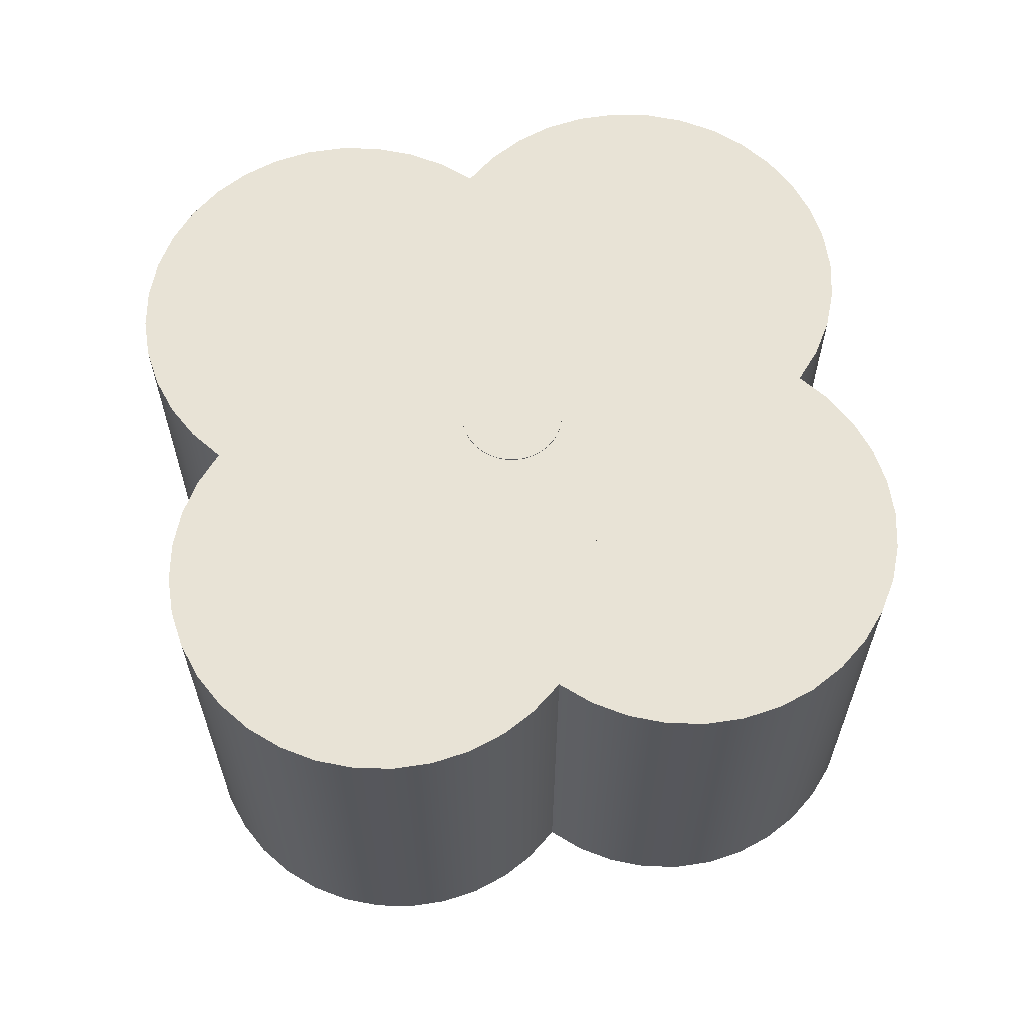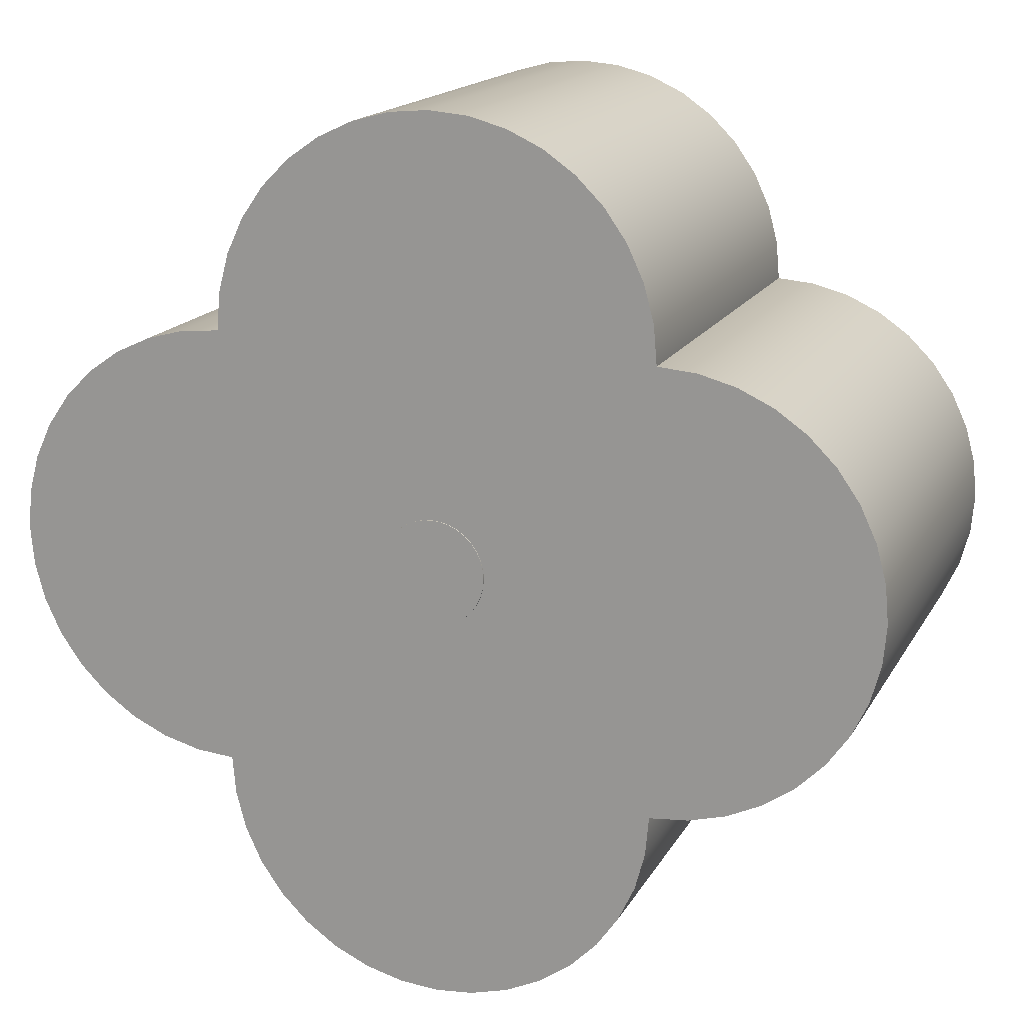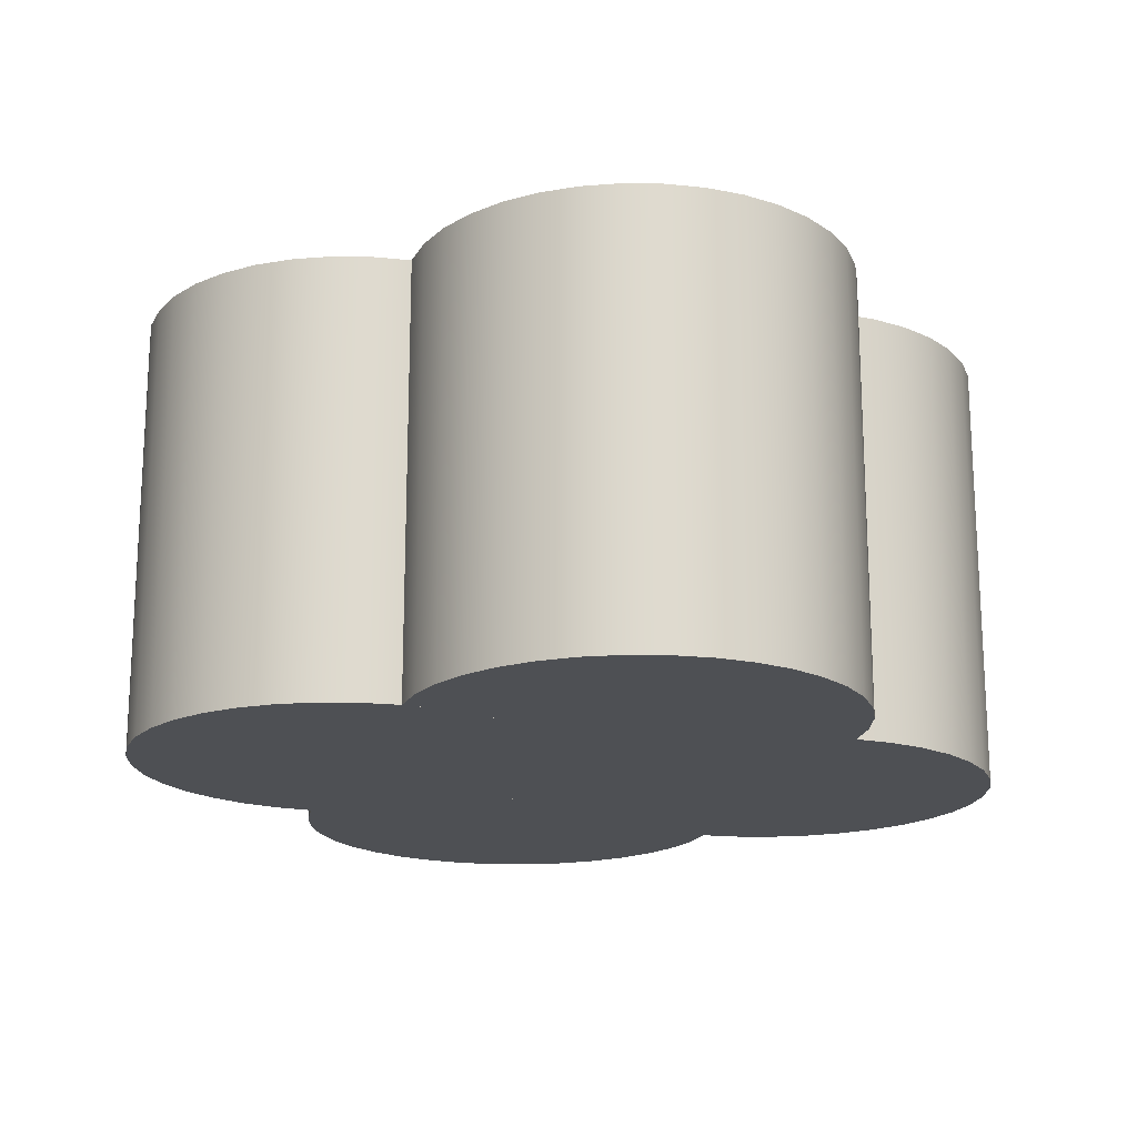
<metadata>
{"format":"obj","ext":"obj","renderer":"f3d","projection":"perspective","resolution":1024,"background":"white","views":[{"elev":62.5,"azim":-143.7,"up":"+Y"},{"elev":16.5,"azim":-159.7,"up":"+Z"},{"elev":-18.5,"azim":163.8,"up":"+Y"}]}
</metadata>
<code>
v 0 -1.487 0.001239
v 0 2.513 0.001239
v 0.6 -1.487 0.001239
v 0.6 2.513 0.001239
v 0.5909 -1.487 0.1054
v 0.5909 2.513 0.1054
v 0.5638 -1.487 0.2065
v 0.5638 2.513 0.2065
v 0.5196 -1.487 0.3012
v 0.5196 2.513 0.3012
v 0.4596 -1.487 0.3869
v 0.4596 2.513 0.3869
v 0.3857 -1.487 0.4609
v 0.3857 2.513 0.4609
v 0.3 -1.487 0.5209
v 0.3 2.513 0.5209
v 0.2052 -1.487 0.5651
v 0.2052 2.513 0.5651
v 0.1042 -1.487 0.5921
v 0.1042 2.513 0.5921
v 0 -1.487 0.6012
v 0 2.513 0.6012
v -0.1042 -1.487 0.5921
v -0.1042 2.513 0.5921
v -0.2052 -1.487 0.5651
v -0.2052 2.513 0.5651
v -0.3 -1.487 0.5209
v -0.3 2.513 0.5209
v -0.3857 -1.487 0.4609
v -0.3857 2.513 0.4609
v -0.4596 -1.487 0.3869
v -0.4596 2.513 0.3869
v -0.5196 -1.487 0.3012
v -0.5196 2.513 0.3012
v -0.5638 -1.487 0.2065
v -0.5638 2.513 0.2065
v -0.5909 -1.487 0.1054
v -0.5909 2.513 0.1054
v -0.6 -1.487 0.001239
v -0.6 2.513 0.001239
v -0.5909 -1.487 -0.1029
v -0.5909 2.513 -0.1029
v -0.5638 -1.487 -0.204
v -0.5638 2.513 -0.204
v -0.5196 -1.487 -0.2988
v -0.5196 2.513 -0.2988
v -0.4596 -1.487 -0.3844
v -0.4596 2.513 -0.3844
v -0.3857 -1.487 -0.4584
v -0.3857 2.513 -0.4584
v -0.3 -1.487 -0.5184
v -0.3 2.513 -0.5184
v -0.2052 -1.487 -0.5626
v -0.2052 2.513 -0.5626
v -0.1042 -1.487 -0.5896
v -0.1042 2.513 -0.5896
v -0 -1.487 -0.5988
v -0 2.513 -0.5988
v 0.1042 -1.487 -0.5896
v 0.1042 2.513 -0.5896
v 0.2052 -1.487 -0.5626
v 0.2052 2.513 -0.5626
v 0.3 -1.487 -0.5184
v 0.3 2.513 -0.5184
v 0.3857 -1.487 -0.4584
v 0.3857 2.513 -0.4584
v 0.4596 -1.487 -0.3844
v 0.4596 2.513 -0.3844
v 0.5196 -1.487 -0.2988
v 0.5196 2.513 -0.2988
v 0.5638 -1.487 -0.204
v 0.5638 2.513 -0.204
v 0.5909 -1.487 -0.1029
v 0.5909 2.513 -0.1029
o yanzhuxin
f 1 3 5
f 3 4 6 5
f 4 2 6
f 1 5 7
f 5 6 8 7
f 6 2 8
f 1 7 9
f 7 8 10 9
f 8 2 10
f 1 9 11
f 9 10 12 11
f 10 2 12
f 1 11 13
f 11 12 14 13
f 12 2 14
f 1 13 15
f 13 14 16 15
f 14 2 16
f 1 15 17
f 15 16 18 17
f 16 2 18
f 1 17 19
f 17 18 20 19
f 18 2 20
f 1 19 21
f 19 20 22 21
f 20 2 22
f 1 21 23
f 21 22 24 23
f 22 2 24
f 1 23 25
f 23 24 26 25
f 24 2 26
f 1 25 27
f 25 26 28 27
f 26 2 28
f 1 27 29
f 27 28 30 29
f 28 2 30
f 1 29 31
f 29 30 32 31
f 30 2 32
f 1 31 33
f 31 32 34 33
f 32 2 34
f 1 33 35
f 33 34 36 35
f 34 2 36
f 1 35 37
f 35 36 38 37
f 36 2 38
f 1 37 39
f 37 38 40 39
f 38 2 40
f 1 39 41
f 39 40 42 41
f 40 2 42
f 1 41 43
f 41 42 44 43
f 42 2 44
f 1 43 45
f 43 44 46 45
f 44 2 46
f 1 45 47
f 45 46 48 47
f 46 2 48
f 1 47 49
f 47 48 50 49
f 48 2 50
f 1 49 51
f 49 50 52 51
f 50 2 52
f 1 51 53
f 51 52 54 53
f 52 2 54
f 1 53 55
f 53 54 56 55
f 54 2 56
f 1 55 57
f 55 56 58 57
f 56 2 58
f 1 57 59
f 57 58 60 59
f 58 2 60
f 1 59 61
f 59 60 62 61
f 60 2 62
f 1 61 63
f 61 62 64 63
f 62 2 64
f 1 63 65
f 63 64 66 65
f 64 2 66
f 1 65 67
f 65 66 68 67
f 66 2 68
f 1 67 69
f 67 68 70 69
f 68 2 70
f 1 69 71
f 69 70 72 71
f 70 2 72
f 1 71 73
f 71 72 74 73
f 72 2 74
f 1 73 3
f 73 74 4 3
f 74 2 4
v 0 -2.5 2.501
v 0 2.5 2.501
v 2.5 -2.5 2.501
v 2.5 2.5 2.501
v 2.462 -2.5 2.935
v 2.462 2.5 2.935
v 2.349 -2.5 3.356
v 2.349 2.5 3.356
v 2.165 -2.5 3.751
v 2.165 2.5 3.751
v 1.915 -2.5 4.108
v 1.915 2.5 4.108
v 1.607 -2.5 4.416
v 1.607 2.5 4.416
v 1.25 -2.5 4.666
v 1.25 2.5 4.666
v 0.8551 -2.5 4.85
v 0.8551 2.5 4.85
v 0.4341 -2.5 4.963
v 0.4341 2.5 4.963
v 0 -2.5 5.001
v 0 2.5 5.001
v -0.4341 -2.5 4.963
v -0.4341 2.5 4.963
v -0.8551 -2.5 4.85
v -0.8551 2.5 4.85
v -1.25 -2.5 4.666
v -1.25 2.5 4.666
v -1.607 -2.5 4.416
v -1.607 2.5 4.416
v -1.915 -2.5 4.108
v -1.915 2.5 4.108
v -2.165 -2.5 3.751
v -2.165 2.5 3.751
v -2.349 -2.5 3.356
v -2.349 2.5 3.356
v -2.462 -2.5 2.935
v -2.462 2.5 2.935
v -2.5 -2.5 2.501
v -2.5 2.5 2.501
v -2.462 -2.5 2.067
v -2.462 2.5 2.067
v -2.349 -2.5 1.646
v -2.349 2.5 1.646
v -2.165 -2.5 1.251
v -2.165 2.5 1.251
v -1.915 -2.5 0.8943
v -1.915 2.5 0.8943
v -1.607 -2.5 0.5861
v -1.607 2.5 0.5861
v -1.25 -2.5 0.3362
v -1.25 2.5 0.3362
v -0.8551 -2.5 0.152
v -0.8551 2.5 0.152
v -0.4341 -2.5 0.03922
v -0.4341 2.5 0.03922
v -0 -2.5 0.001239
v -0 2.5 0.001239
v 0.4341 -2.5 0.03922
v 0.4341 2.5 0.03922
v 0.8551 -2.5 0.152
v 0.8551 2.5 0.152
v 1.25 -2.5 0.3362
v 1.25 2.5 0.3362
v 1.607 -2.5 0.5861
v 1.607 2.5 0.5861
v 1.915 -2.5 0.8943
v 1.915 2.5 0.8943
v 2.165 -2.5 1.251
v 2.165 2.5 1.251
v 2.349 -2.5 1.646
v 2.349 2.5 1.646
v 2.462 -2.5 2.067
v 2.462 2.5 2.067
v 2.5 -2.5 0.001239
v 2.5 2.5 0.001239
v 2.5 -2.5 -2.499
v 2.5 2.5 -2.499
v 2.934 -2.5 -2.461
v 2.934 2.5 -2.461
v 3.355 -2.5 -2.348
v 3.355 2.5 -2.348
v 3.75 -2.5 -2.164
v 3.75 2.5 -2.164
v 4.107 -2.5 -1.914
v 4.107 2.5 -1.914
v 4.415 -2.5 -1.606
v 4.415 2.5 -1.606
v 4.665 -2.5 -1.249
v 4.665 2.5 -1.249
v 4.849 -2.5 -0.8538
v 4.849 2.5 -0.8538
v 4.962 -2.5 -0.4329
v 4.962 2.5 -0.4329
v 5 -2.5 0.001239
v 5 2.5 0.001239
v 4.962 -2.5 0.4354
v 4.962 2.5 0.4354
v 4.849 -2.5 0.8563
v 4.849 2.5 0.8563
v 4.665 -2.5 1.251
v 4.665 2.5 1.251
v 4.415 -2.5 1.608
v 4.415 2.5 1.608
v 4.107 -2.5 1.916
v 4.107 2.5 1.916
v 3.75 -2.5 2.166
v 3.75 2.5 2.166
v 3.355 -2.5 2.35
v 3.355 2.5 2.35
v 2.934 -2.5 2.463
v 2.934 2.5 2.463
v 2.5 -2.5 2.501
v 2.5 2.5 2.501
v 2.066 -2.5 2.463
v 2.066 2.5 2.463
v 1.645 -2.5 2.35
v 1.645 2.5 2.35
v 1.25 -2.5 2.166
v 1.25 2.5 2.166
v 0.893 -2.5 1.916
v 0.893 2.5 1.916
v 0.5849 -2.5 1.608
v 0.5849 2.5 1.608
v 0.3349 -2.5 1.251
v 0.3349 2.5 1.251
v 0.1508 -2.5 0.8563
v 0.1508 2.5 0.8563
v 0.03798 -2.5 0.4354
v 0.03798 2.5 0.4354
v 1e-14 -2.5 0.00124
v -0 2.5 0.001239
v 0.03798 -2.5 -0.4329
v 0.03798 2.5 -0.4329
v 0.1508 -2.5 -0.8538
v 0.1508 2.5 -0.8538
v 0.3349 -2.5 -1.249
v 0.3349 2.5 -1.249
v 0.5849 -2.5 -1.606
v 0.5849 2.5 -1.606
v 0.893 -2.5 -1.914
v 0.893 2.5 -1.914
v 1.25 -2.5 -2.164
v 1.25 2.5 -2.164
v 1.645 -2.5 -2.348
v 1.645 2.5 -2.348
v 2.066 -2.5 -2.461
v 2.066 2.5 -2.461
v 0 -2.5 -2.499
v 0 2.5 -2.499
v -2.5 -2.5 -2.499
v -2.5 2.5 -2.499
v -2.462 -2.5 -2.933
v -2.462 2.5 -2.933
v -2.349 -2.5 -3.354
v -2.349 2.5 -3.354
v -2.165 -2.5 -3.749
v -2.165 2.5 -3.749
v -1.915 -2.5 -4.106
v -1.915 2.5 -4.106
v -1.607 -2.5 -4.414
v -1.607 2.5 -4.414
v -1.25 -2.5 -4.664
v -1.25 2.5 -4.664
v -0.8551 -2.5 -4.848
v -0.8551 2.5 -4.848
v -0.4341 -2.5 -4.961
v -0.4341 2.5 -4.961
v 0 -2.5 -4.999
v 0 2.5 -4.999
v 0.4341 -2.5 -4.961
v 0.4341 2.5 -4.961
v 0.8551 -2.5 -4.848
v 0.8551 2.5 -4.848
v 1.25 -2.5 -4.664
v 1.25 2.5 -4.664
v 1.607 -2.5 -4.414
v 1.607 2.5 -4.414
v 1.915 -2.5 -4.106
v 1.915 2.5 -4.106
v 2.165 -2.5 -3.749
v 2.165 2.5 -3.749
v 2.349 -2.5 -3.354
v 2.349 2.5 -3.354
v 2.462 -2.5 -2.933
v 2.462 2.5 -2.933
v 2.5 -2.5 -2.499
v 2.5 2.5 -2.499
v 2.462 -2.5 -2.065
v 2.462 2.5 -2.065
v 2.349 -2.5 -1.644
v 2.349 2.5 -1.644
v 2.165 -2.5 -1.249
v 2.165 2.5 -1.249
v 1.915 -2.5 -0.8918
v 1.915 2.5 -0.8918
v 1.607 -2.5 -0.5836
v 1.607 2.5 -0.5836
v 1.25 -2.5 -0.3337
v 1.25 2.5 -0.3337
v 0.8551 -2.5 -0.1495
v 0.8551 2.5 -0.1495
v 0.4341 -2.5 -0.03674
v 0.4341 2.5 -0.03674
v -0 -2.5 0.001239
v -0 2.5 0.001239
v -0.4341 -2.5 -0.03674
v -0.4341 2.5 -0.03674
v -0.8551 -2.5 -0.1495
v -0.8551 2.5 -0.1495
v -1.25 -2.5 -0.3337
v -1.25 2.5 -0.3337
v -1.607 -2.5 -0.5836
v -1.607 2.5 -0.5836
v -1.915 -2.5 -0.8918
v -1.915 2.5 -0.8918
v -2.165 -2.5 -1.249
v -2.165 2.5 -1.249
v -2.349 -2.5 -1.644
v -2.349 2.5 -1.644
v -2.462 -2.5 -2.065
v -2.462 2.5 -2.065
v -2.5 -2.5 0.001239
v -2.5 2.5 0.001239
v -2.5 -2.5 2.501
v -2.5 2.5 2.501
v -2.934 -2.5 2.463
v -2.934 2.5 2.463
v -3.355 -2.5 2.35
v -3.355 2.5 2.35
v -3.75 -2.5 2.166
v -3.75 2.5 2.166
v -4.107 -2.5 1.916
v -4.107 2.5 1.916
v -4.415 -2.5 1.608
v -4.415 2.5 1.608
v -4.665 -2.5 1.251
v -4.665 2.5 1.251
v -4.849 -2.5 0.8563
v -4.849 2.5 0.8563
v -4.962 -2.5 0.4354
v -4.962 2.5 0.4354
v -5 -2.5 0.001239
v -5 2.5 0.00124
v -4.962 -2.5 -0.4329
v -4.962 2.5 -0.4329
v -4.849 -2.5 -0.8538
v -4.849 2.5 -0.8538
v -4.665 -2.5 -1.249
v -4.665 2.5 -1.249
v -4.415 -2.5 -1.606
v -4.415 2.5 -1.606
v -4.107 -2.5 -1.914
v -4.107 2.5 -1.914
v -3.75 -2.5 -2.164
v -3.75 2.5 -2.164
v -3.355 -2.5 -2.348
v -3.355 2.5 -2.348
v -2.934 -2.5 -2.461
v -2.934 2.5 -2.461
v -2.5 -2.5 -2.499
v -2.5 2.5 -2.499
v -2.066 -2.5 -2.461
v -2.066 2.5 -2.461
v -1.645 -2.5 -2.348
v -1.645 2.5 -2.348
v -1.25 -2.5 -2.164
v -1.25 2.5 -2.164
v -0.893 -2.5 -1.914
v -0.893 2.5 -1.914
v -0.5849 -2.5 -1.606
v -0.5849 2.5 -1.606
v -0.3349 -2.5 -1.249
v -0.3349 2.5 -1.249
v -0.1508 -2.5 -0.8538
v -0.1508 2.5 -0.8538
v -0.03798 -2.5 -0.4329
v -0.03798 2.5 -0.4329
v -1e-14 -2.5 0.001239
v 0 2.5 0.001239
v -0.03798 -2.5 0.4354
v -0.03798 2.5 0.4354
v -0.1508 -2.5 0.8563
v -0.1508 2.5 0.8563
v -0.3349 -2.5 1.251
v -0.3349 2.5 1.251
v -0.5849 -2.5 1.608
v -0.5849 2.5 1.608
v -0.893 -2.5 1.916
v -0.893 2.5 1.916
v -1.25 -2.5 2.166
v -1.25 2.5 2.166
v -1.645 -2.5 2.35
v -1.645 2.5 2.35
v -2.066 -2.5 2.463
v -2.066 2.5 2.463
o sigeyaunzhu
f 75 77 79
f 77 78 80 79
f 78 76 80
f 75 79 81
f 79 80 82 81
f 80 76 82
f 75 81 83
f 81 82 84 83
f 82 76 84
f 75 83 85
f 83 84 86 85
f 84 76 86
f 75 85 87
f 85 86 88 87
f 86 76 88
f 75 87 89
f 87 88 90 89
f 88 76 90
f 75 89 91
f 89 90 92 91
f 90 76 92
f 75 91 93
f 91 92 94 93
f 92 76 94
f 75 93 95
f 93 94 96 95
f 94 76 96
f 75 95 97
f 95 96 98 97
f 96 76 98
f 75 97 99
f 97 98 100 99
f 98 76 100
f 75 99 101
f 99 100 102 101
f 100 76 102
f 75 101 103
f 101 102 104 103
f 102 76 104
f 75 103 105
f 103 104 106 105
f 104 76 106
f 75 105 107
f 105 106 108 107
f 106 76 108
f 75 107 109
f 107 108 110 109
f 108 76 110
f 75 109 111
f 109 110 112 111
f 110 76 112
f 75 111 113
f 111 112 114 113
f 112 76 114
f 75 113 115
f 113 114 116 115
f 114 76 116
f 75 115 117
f 115 116 118 117
f 116 76 118
f 75 117 119
f 117 118 120 119
f 118 76 120
f 75 119 121
f 119 120 122 121
f 120 76 122
f 75 121 123
f 121 122 124 123
f 122 76 124
f 75 123 125
f 123 124 126 125
f 124 76 126
f 75 125 127
f 125 126 128 127
f 126 76 128
f 75 127 129
f 127 128 130 129
f 128 76 130
f 75 129 131
f 129 130 132 131
f 130 76 132
f 75 131 133
f 131 132 134 133
f 132 76 134
f 75 133 135
f 133 134 136 135
f 134 76 136
f 75 135 137
f 135 136 138 137
f 136 76 138
f 75 137 139
f 137 138 140 139
f 138 76 140
f 75 139 141
f 139 140 142 141
f 140 76 142
f 75 141 143
f 141 142 144 143
f 142 76 144
f 75 143 145
f 143 144 146 145
f 144 76 146
f 75 145 147
f 145 146 148 147
f 146 76 148
f 75 147 77
f 147 148 78 77
f 148 76 78
f 149 151 153
f 151 152 154 153
f 152 150 154
f 149 153 155
f 153 154 156 155
f 154 150 156
f 149 155 157
f 155 156 158 157
f 156 150 158
f 149 157 159
f 157 158 160 159
f 158 150 160
f 149 159 161
f 159 160 162 161
f 160 150 162
f 149 161 163
f 161 162 164 163
f 162 150 164
f 149 163 165
f 163 164 166 165
f 164 150 166
f 149 165 167
f 165 166 168 167
f 166 150 168
f 149 167 169
f 167 168 170 169
f 168 150 170
f 149 169 171
f 169 170 172 171
f 170 150 172
f 149 171 173
f 171 172 174 173
f 172 150 174
f 149 173 175
f 173 174 176 175
f 174 150 176
f 149 175 177
f 175 176 178 177
f 176 150 178
f 149 177 179
f 177 178 180 179
f 178 150 180
f 149 179 181
f 179 180 182 181
f 180 150 182
f 149 181 183
f 181 182 184 183
f 182 150 184
f 149 183 185
f 183 184 186 185
f 184 150 186
f 149 185 187
f 185 186 188 187
f 186 150 188
f 149 187 189
f 187 188 190 189
f 188 150 190
f 149 189 191
f 189 190 192 191
f 190 150 192
f 149 191 193
f 191 192 194 193
f 192 150 194
f 149 193 195
f 193 194 196 195
f 194 150 196
f 149 195 197
f 195 196 198 197
f 196 150 198
f 149 197 199
f 197 198 200 199
f 198 150 200
f 149 199 201
f 199 200 202 201
f 200 150 202
f 149 201 203
f 201 202 204 203
f 202 150 204
f 149 203 205
f 203 204 206 205
f 204 150 206
f 149 205 207
f 205 206 208 207
f 206 150 208
f 149 207 209
f 207 208 210 209
f 208 150 210
f 149 209 211
f 209 210 212 211
f 210 150 212
f 149 211 213
f 211 212 214 213
f 212 150 214
f 149 213 215
f 213 214 216 215
f 214 150 216
f 149 215 217
f 215 216 218 217
f 216 150 218
f 149 217 219
f 217 218 220 219
f 218 150 220
f 149 219 221
f 219 220 222 221
f 220 150 222
f 149 221 151
f 221 222 152 151
f 222 150 152
f 223 225 227
f 225 226 228 227
f 226 224 228
f 223 227 229
f 227 228 230 229
f 228 224 230
f 223 229 231
f 229 230 232 231
f 230 224 232
f 223 231 233
f 231 232 234 233
f 232 224 234
f 223 233 235
f 233 234 236 235
f 234 224 236
f 223 235 237
f 235 236 238 237
f 236 224 238
f 223 237 239
f 237 238 240 239
f 238 224 240
f 223 239 241
f 239 240 242 241
f 240 224 242
f 223 241 243
f 241 242 244 243
f 242 224 244
f 223 243 245
f 243 244 246 245
f 244 224 246
f 223 245 247
f 245 246 248 247
f 246 224 248
f 223 247 249
f 247 248 250 249
f 248 224 250
f 223 249 251
f 249 250 252 251
f 250 224 252
f 223 251 253
f 251 252 254 253
f 252 224 254
f 223 253 255
f 253 254 256 255
f 254 224 256
f 223 255 257
f 255 256 258 257
f 256 224 258
f 223 257 259
f 257 258 260 259
f 258 224 260
f 223 259 261
f 259 260 262 261
f 260 224 262
f 223 261 263
f 261 262 264 263
f 262 224 264
f 223 263 265
f 263 264 266 265
f 264 224 266
f 223 265 267
f 265 266 268 267
f 266 224 268
f 223 267 269
f 267 268 270 269
f 268 224 270
f 223 269 271
f 269 270 272 271
f 270 224 272
f 223 271 273
f 271 272 274 273
f 272 224 274
f 223 273 275
f 273 274 276 275
f 274 224 276
f 223 275 277
f 275 276 278 277
f 276 224 278
f 223 277 279
f 277 278 280 279
f 278 224 280
f 223 279 281
f 279 280 282 281
f 280 224 282
f 223 281 283
f 281 282 284 283
f 282 224 284
f 223 283 285
f 283 284 286 285
f 284 224 286
f 223 285 287
f 285 286 288 287
f 286 224 288
f 223 287 289
f 287 288 290 289
f 288 224 290
f 223 289 291
f 289 290 292 291
f 290 224 292
f 223 291 293
f 291 292 294 293
f 292 224 294
f 223 293 295
f 293 294 296 295
f 294 224 296
f 223 295 225
f 295 296 226 225
f 296 224 226
f 297 299 301
f 299 300 302 301
f 300 298 302
f 297 301 303
f 301 302 304 303
f 302 298 304
f 297 303 305
f 303 304 306 305
f 304 298 306
f 297 305 307
f 305 306 308 307
f 306 298 308
f 297 307 309
f 307 308 310 309
f 308 298 310
f 297 309 311
f 309 310 312 311
f 310 298 312
f 297 311 313
f 311 312 314 313
f 312 298 314
f 297 313 315
f 313 314 316 315
f 314 298 316
f 297 315 317
f 315 316 318 317
f 316 298 318
f 297 317 319
f 317 318 320 319
f 318 298 320
f 297 319 321
f 319 320 322 321
f 320 298 322
f 297 321 323
f 321 322 324 323
f 322 298 324
f 297 323 325
f 323 324 326 325
f 324 298 326
f 297 325 327
f 325 326 328 327
f 326 298 328
f 297 327 329
f 327 328 330 329
f 328 298 330
f 297 329 331
f 329 330 332 331
f 330 298 332
f 297 331 333
f 331 332 334 333
f 332 298 334
f 297 333 335
f 333 334 336 335
f 334 298 336
f 297 335 337
f 335 336 338 337
f 336 298 338
f 297 337 339
f 337 338 340 339
f 338 298 340
f 297 339 341
f 339 340 342 341
f 340 298 342
f 297 341 343
f 341 342 344 343
f 342 298 344
f 297 343 345
f 343 344 346 345
f 344 298 346
f 297 345 347
f 345 346 348 347
f 346 298 348
f 297 347 349
f 347 348 350 349
f 348 298 350
f 297 349 351
f 349 350 352 351
f 350 298 352
f 297 351 353
f 351 352 354 353
f 352 298 354
f 297 353 355
f 353 354 356 355
f 354 298 356
f 297 355 357
f 355 356 358 357
f 356 298 358
f 297 357 359
f 357 358 360 359
f 358 298 360
f 297 359 361
f 359 360 362 361
f 360 298 362
f 297 361 363
f 361 362 364 363
f 362 298 364
f 297 363 365
f 363 364 366 365
f 364 298 366
f 297 365 367
f 365 366 368 367
f 366 298 368
f 297 367 369
f 367 368 370 369
f 368 298 370
f 297 369 299
f 369 370 300 299
f 370 298 300

</code>
